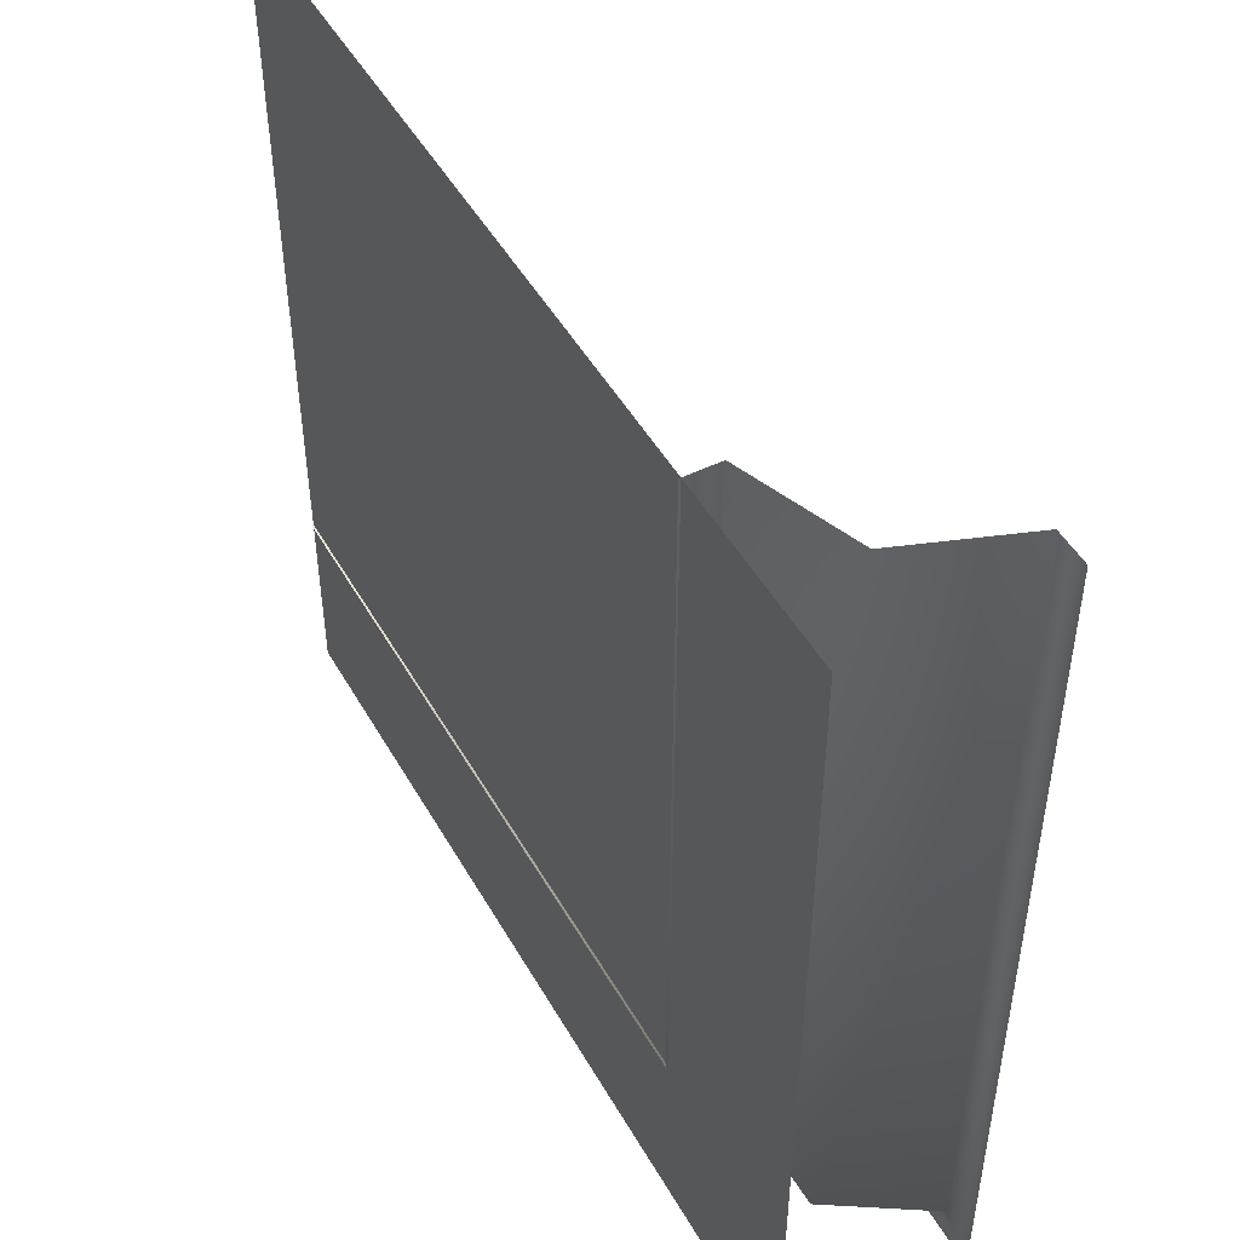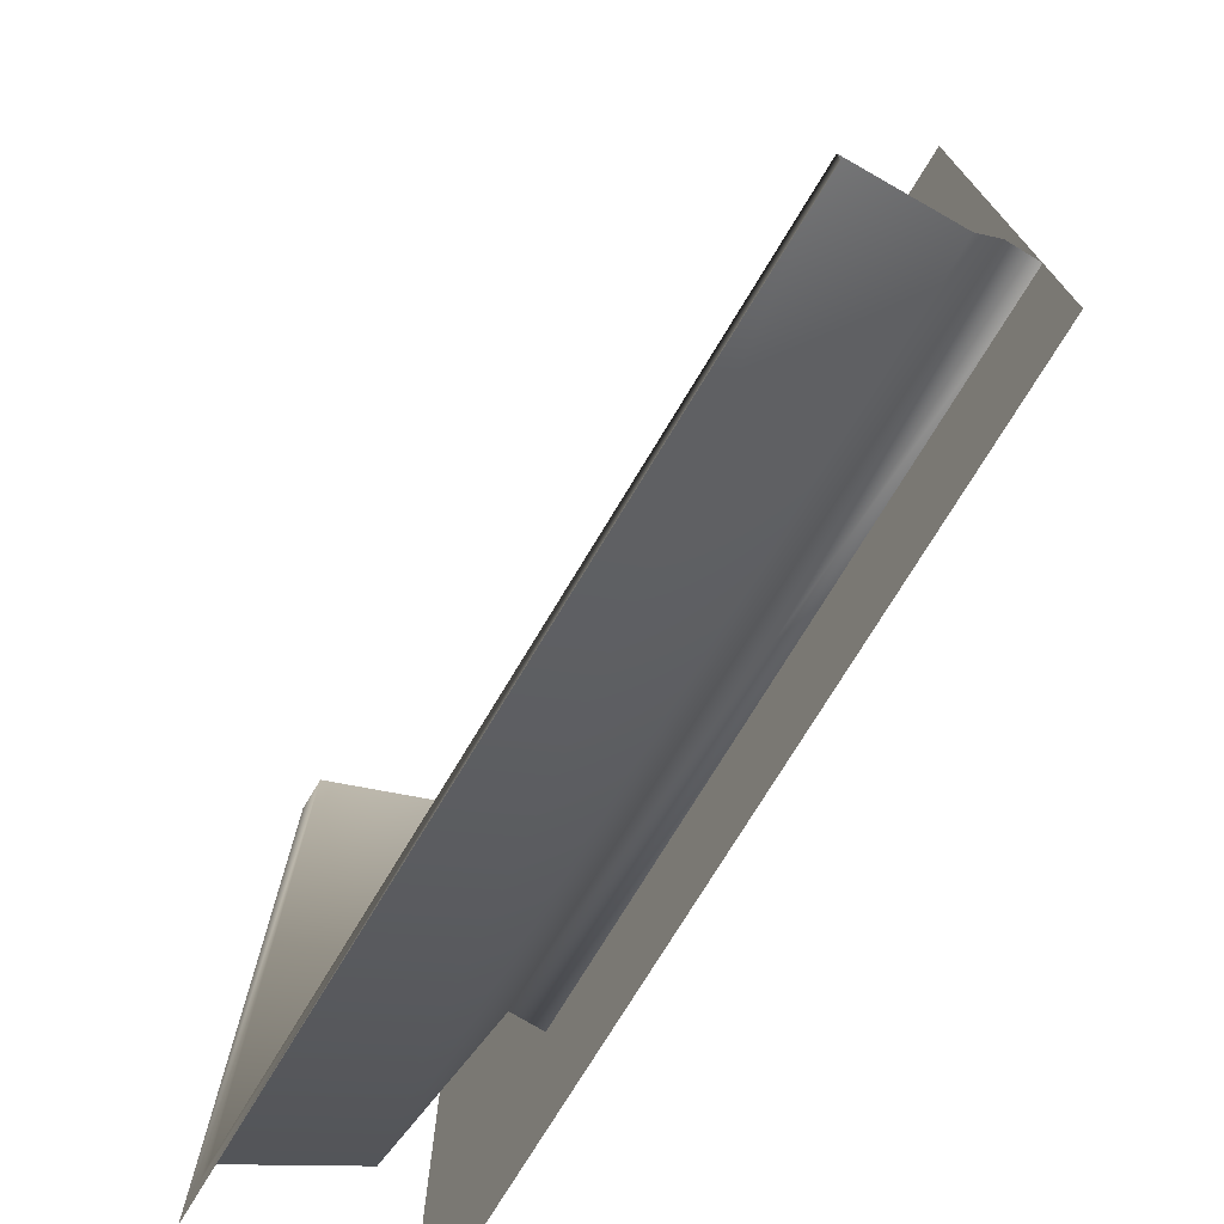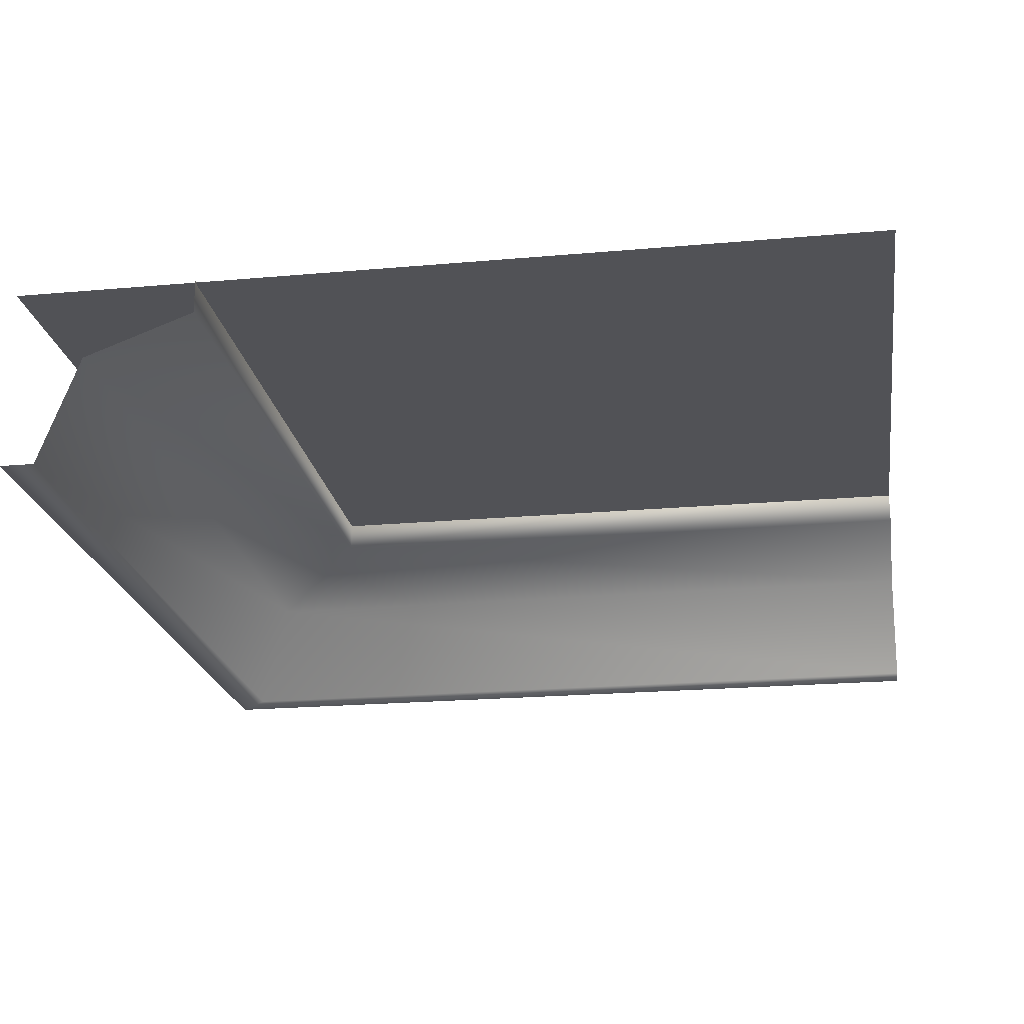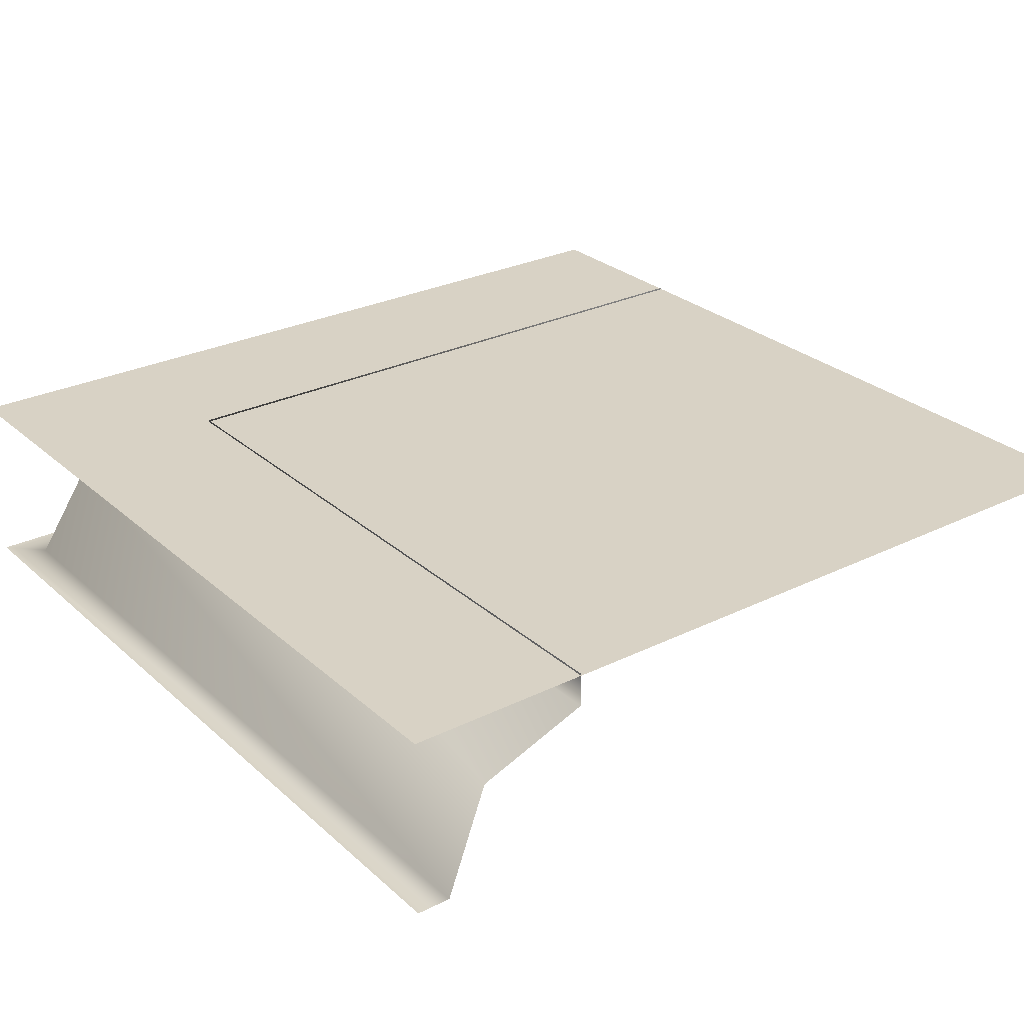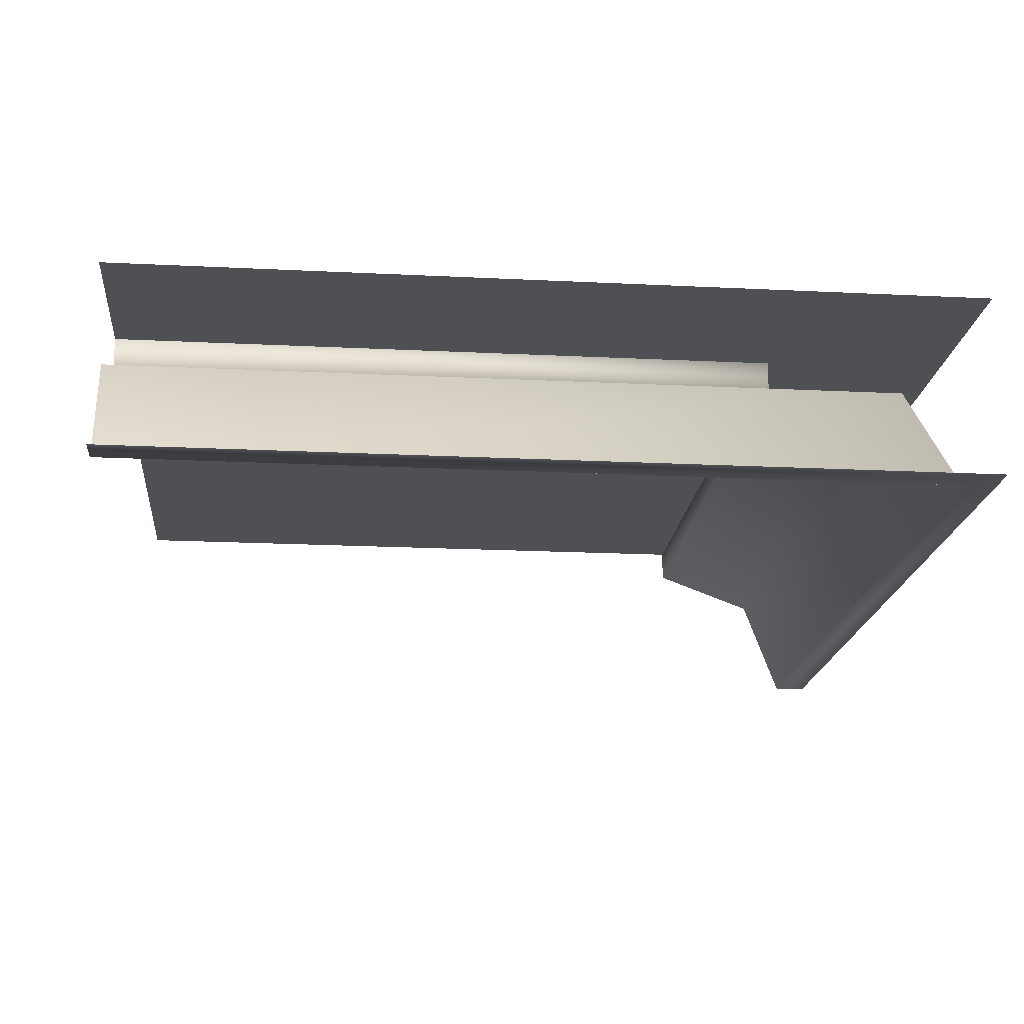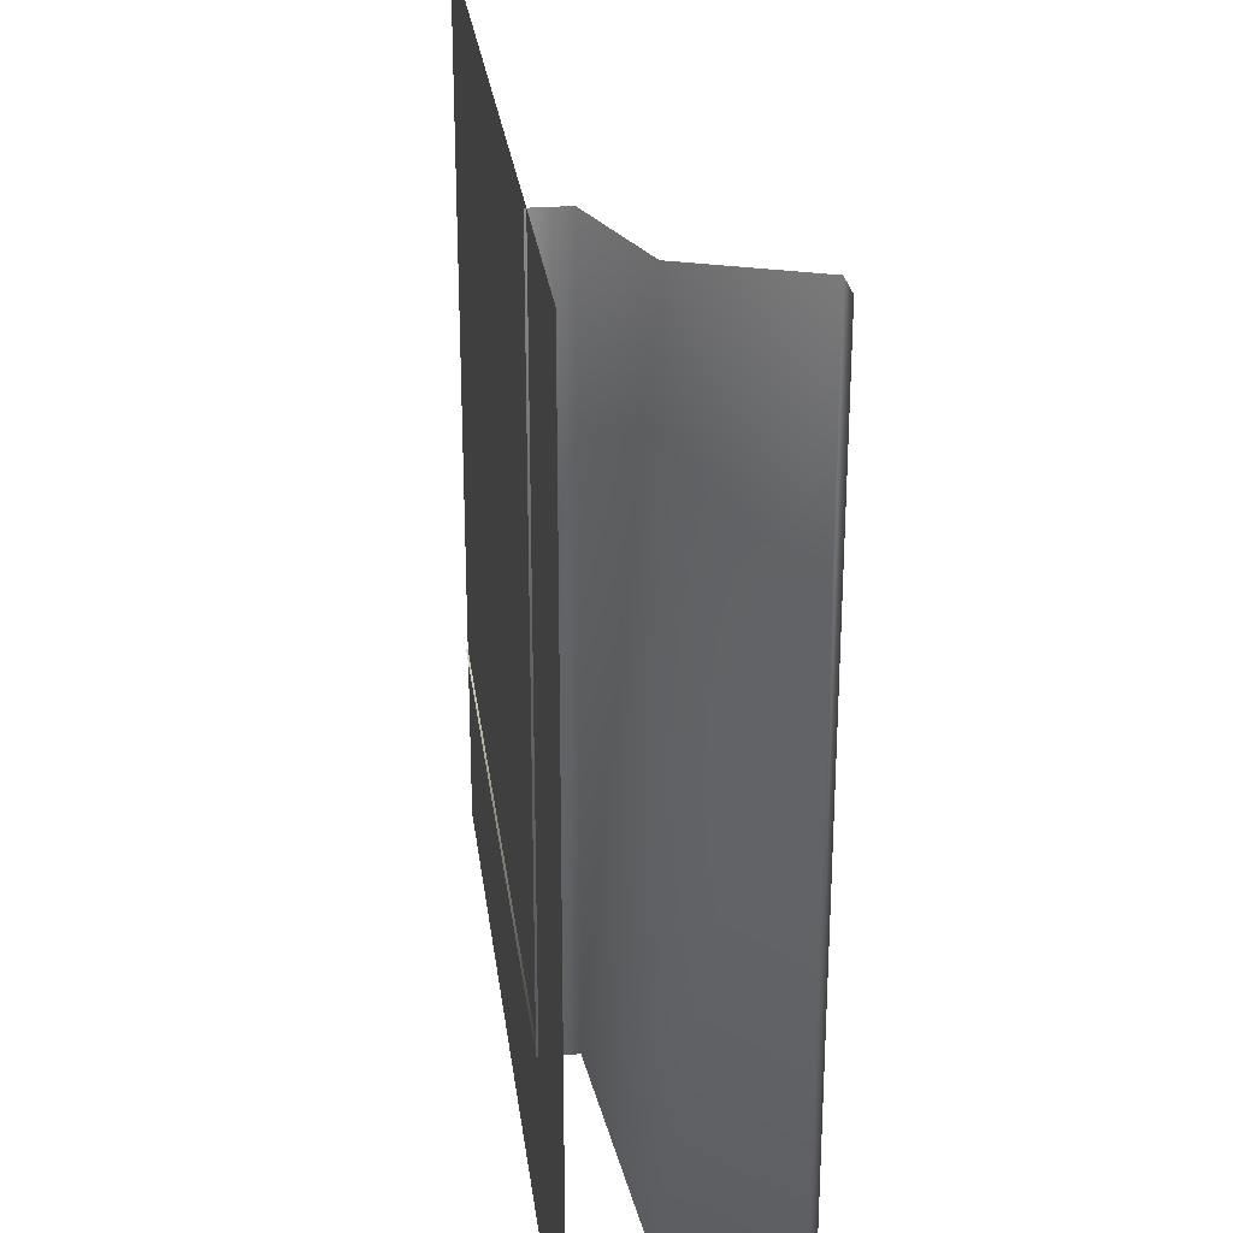
<metadata>
{"format":"obj","ext":"obj","renderer":"f3d","projection":"perspective","resolution":1024,"background":"white","views":[{"elev":48.7,"azim":-118.6,"up":"+Z"},{"elev":-74.2,"azim":58.9,"up":"+Z"},{"elev":-21.3,"azim":9.0,"up":"+Y"},{"elev":27.7,"azim":-37.0,"up":"+Y"},{"elev":-18.5,"azim":174.5,"up":"+Y"},{"elev":26.9,"azim":-97.1,"up":"+Z"}]}
</metadata>
<code>
v -1e-06 -0.1701 -1.829
v -1e-06 -0.07541 -1.575
v -1e-06 -0.4247 -1.924
v -1.573 -0.07541 -1.575
v -1.828 -0.1701 -1.829
v -1.922 -0.4247 -1.924
v -1.828 -0.1701 -1e-06
v -1.922 -0.4247 -0
v -2.002 -0.4247 -0
v -2.002 -0.4247 -1.924
v -2.002 -0.4247 -2.004
v -1.922 -0.4247 -2.004
v -1e-06 -0.4247 -2.004
v -1.573 -0.07541 -1e-06
v -1.573 0.00459 -1e-06
v -1.573 0.004588 -1.575
v -1e-06 0.004588 -1.575
v -1e-06 -2e-06 -2
v -2 -1e-06 -2
v -1e-06 0 -0
v -2 1e-06 -1e-06
f 1 2 4
f 3 1 5
f 1 4 5
f 4 7 5
f 8 6 5
f 3 5 6
f 8 5 7
f 8 10 6
f 8 9 10
f 10 11 6
f 11 12 6
f 3 6 12
f 3 12 13
f 14 16 15
f 4 17 16
f 14 4 16
f 4 2 17
f 4 14 7
f 20 19 18
f 20 21 19

</code>
